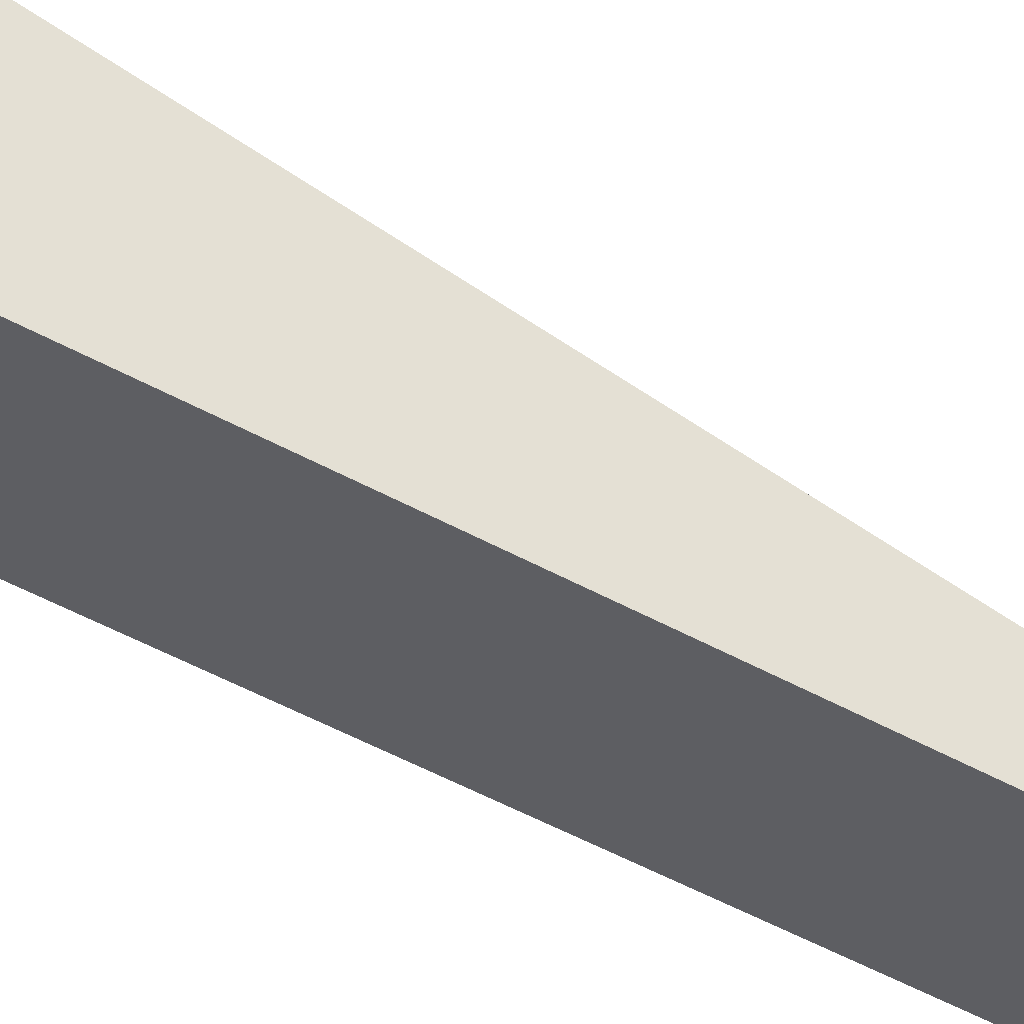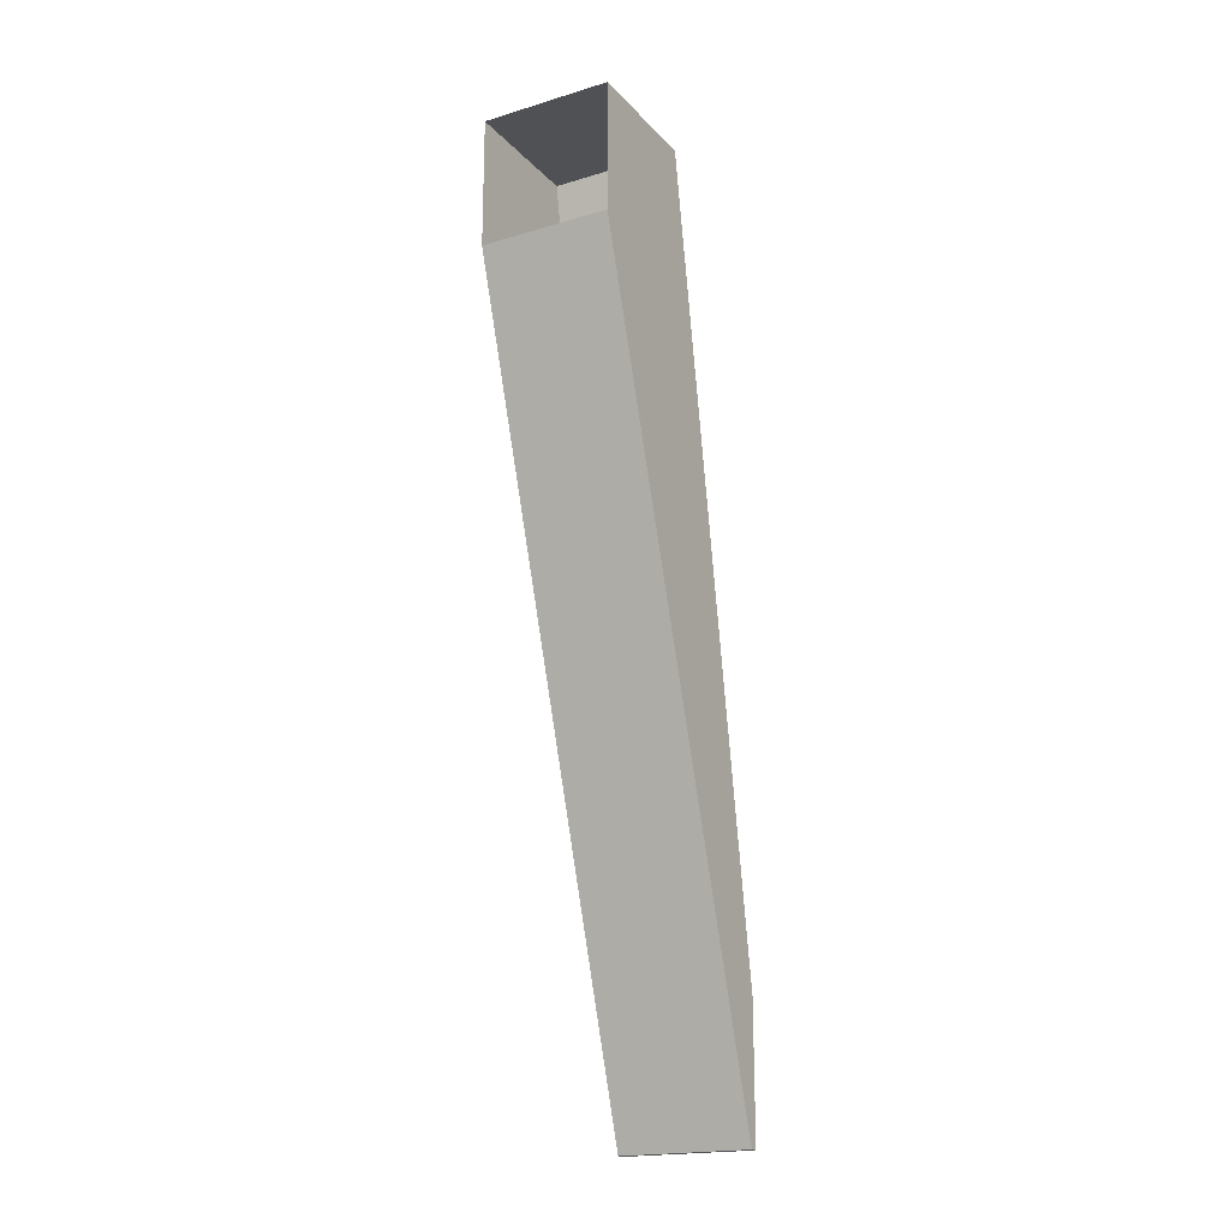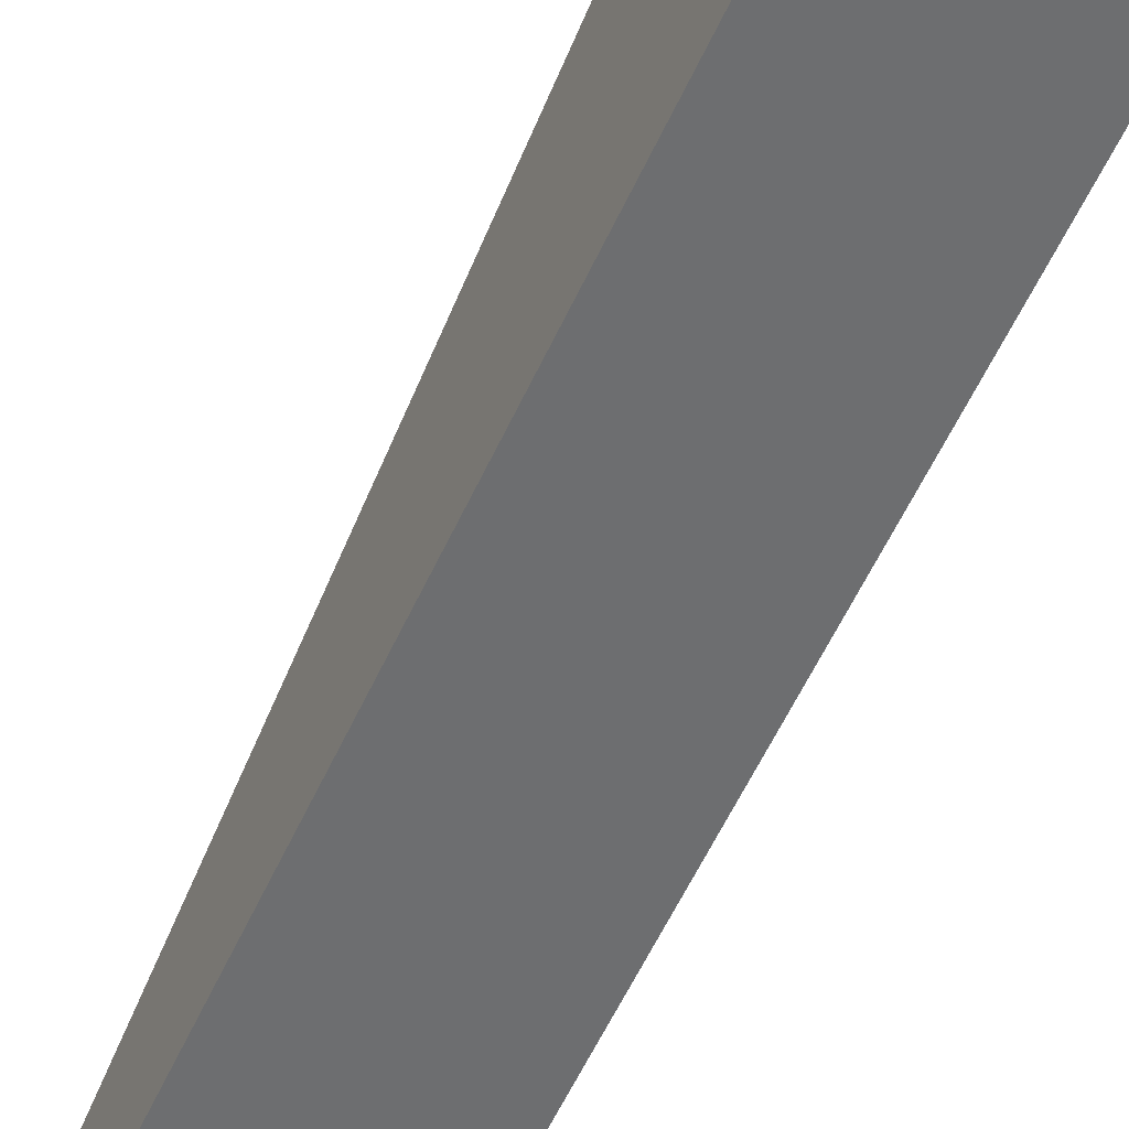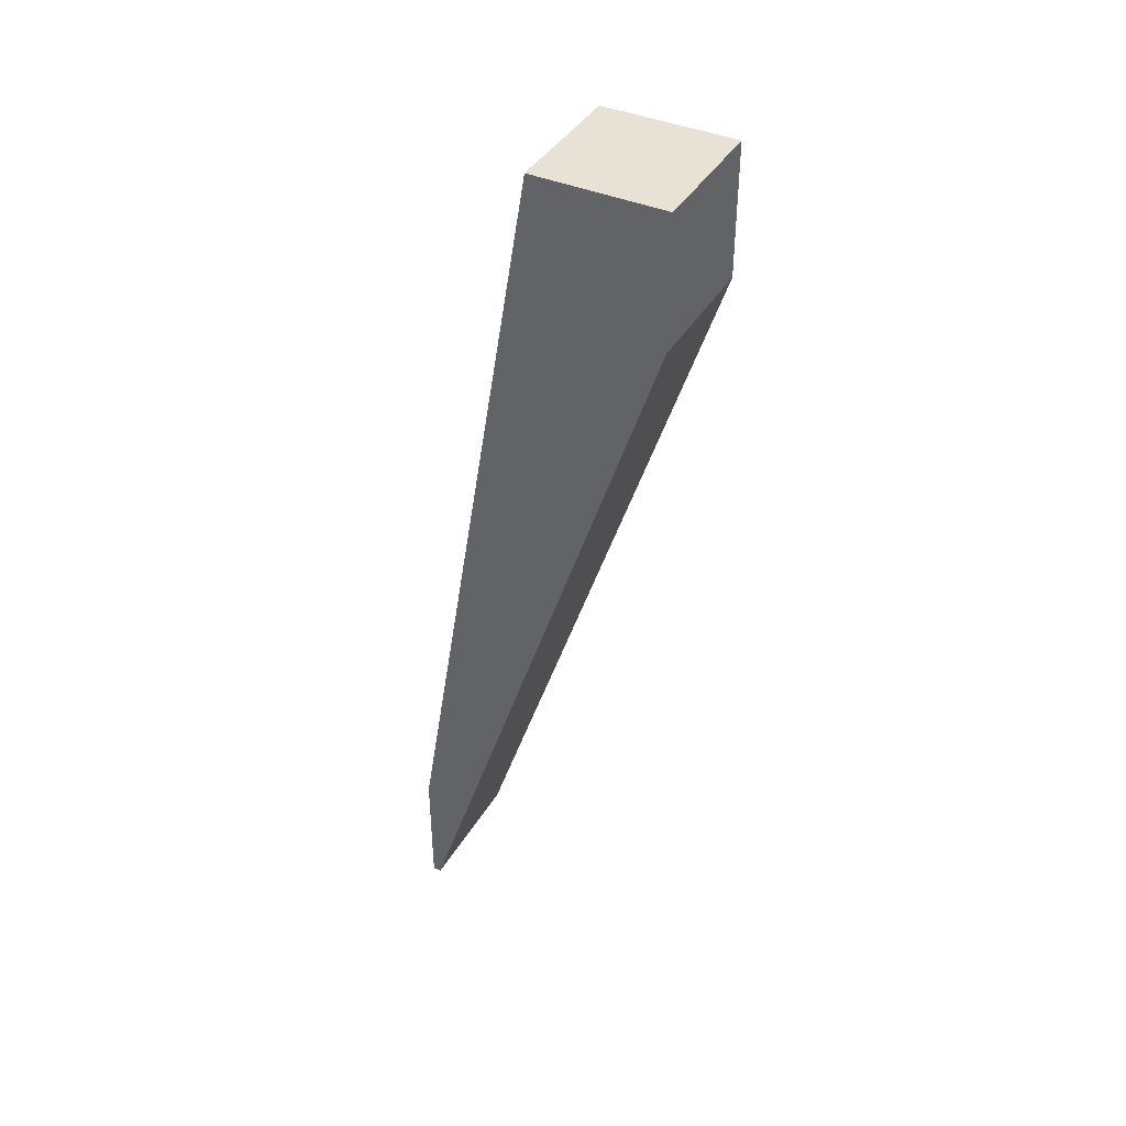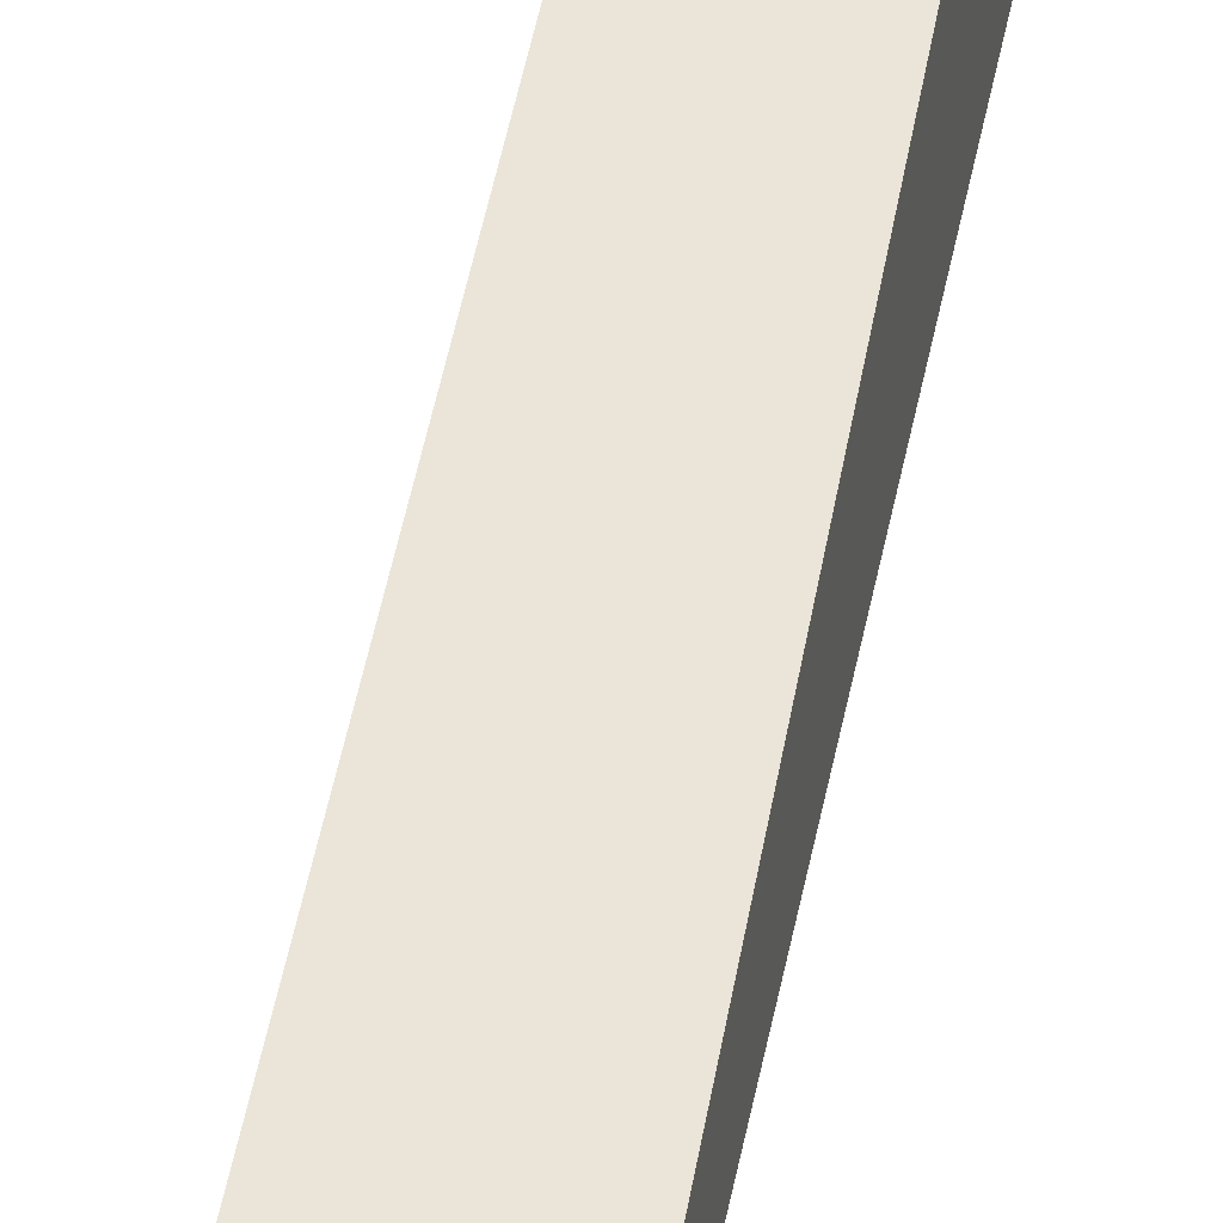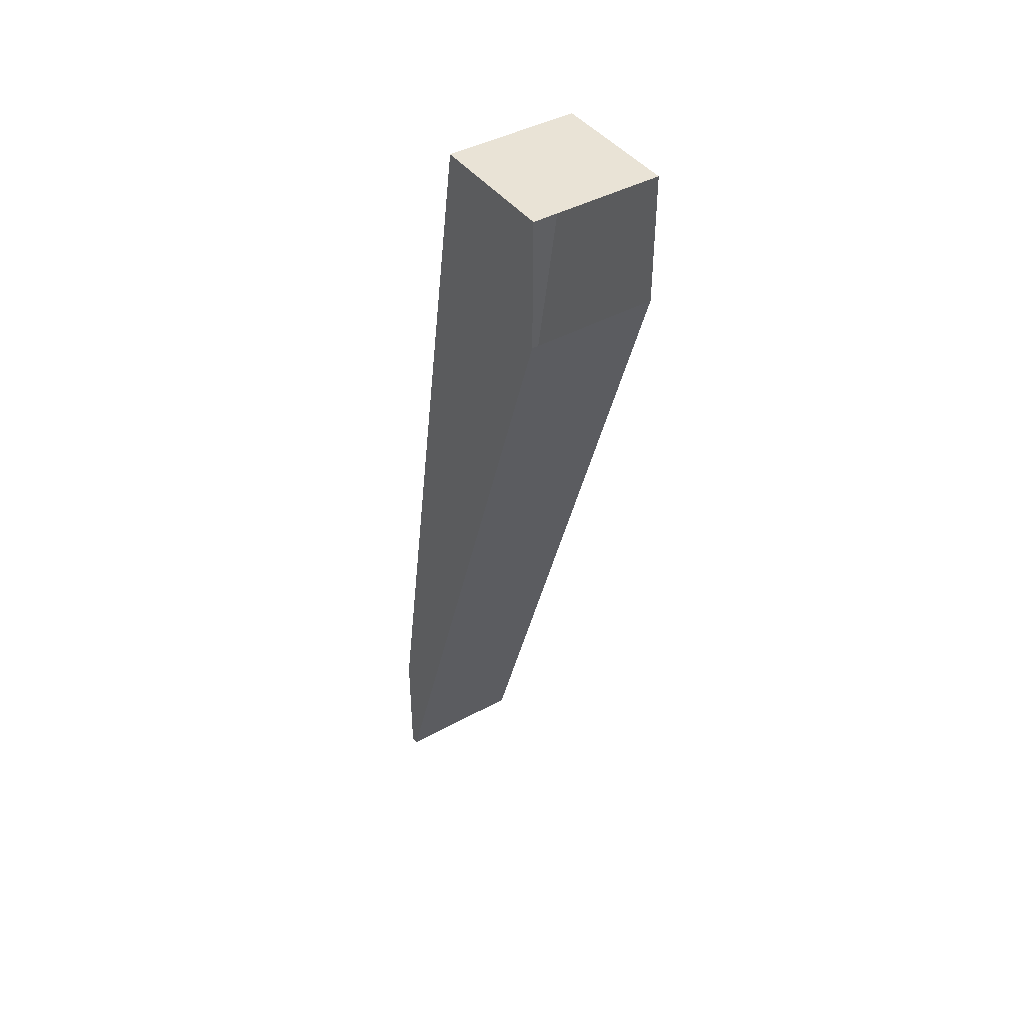
<metadata>
{"format":"obj","ext":"obj","renderer":"f3d","projection":"perspective","resolution":1024,"background":"white","views":[{"elev":-35.3,"azim":-118.4,"up":"+Z"},{"elev":-19.5,"azim":29.2,"up":"+Y"},{"elev":-45.3,"azim":155.6,"up":"+Z"},{"elev":40.5,"azim":-62.0,"up":"+Y"},{"elev":33.3,"azim":11.0,"up":"+Z"},{"elev":42.2,"azim":-33.6,"up":"+Y"}]}
</metadata>
<code>
o model67028-node_model67028
v -1.6 -9.6 -3.2
v -1.6 -9.6 -3
v -1.6 9.6 3.2
v -1.6 -6.4 -3.2
v -1.6 12.8 -2e-06
v -1.6 12.8 3.2
v 1.6 9.6 3.2
v 1.6 -9.6 -3
v 1.6 -9.6 -3.2
v 1.6 12.8 3.2
v 1.6 12.8 -2e-06
v 1.6 -6.4 -3.2
v -1.6 -6.4 -3.2
v 1.6 -6.4 -3.2
v 1.6 12.8 -2e-06
v -1.6 12.8 -2e-06
v 1.6 -9.6 -3
v -1.6 -9.6 -3
v -1.6 9.6 3.2
v 1.6 9.6 3.2
v -1.6 12.8 -2e-06
v 1.6 12.8 -2e-06
v 1.6 12.8 3.2
v -1.6 12.8 3.2
v 1.6 -9.6 -3.2
v -1.6 -9.6 -3.2
v -1.6 -9.6 -3
v 1.6 -9.6 -3
f 2 1 4
f 4 3 2
f 3 4 5
f 3 5 6
f 8 7 9
f 9 10 11
f 9 11 12
f 13 14 15
f 13 15 16
f 17 18 19
f 17 19 20
f 9 7 10
f 21 22 23
f 21 23 24
f 25 26 27
f 25 27 28

</code>
